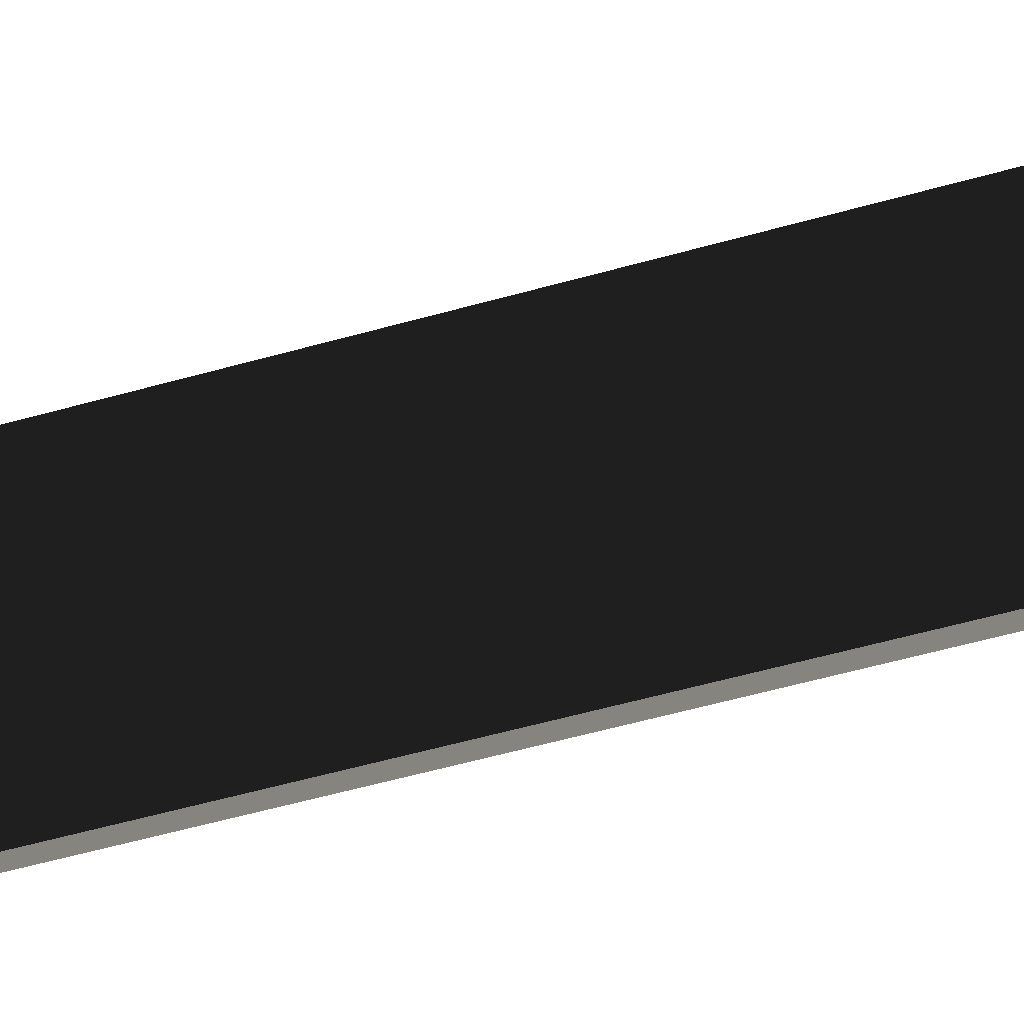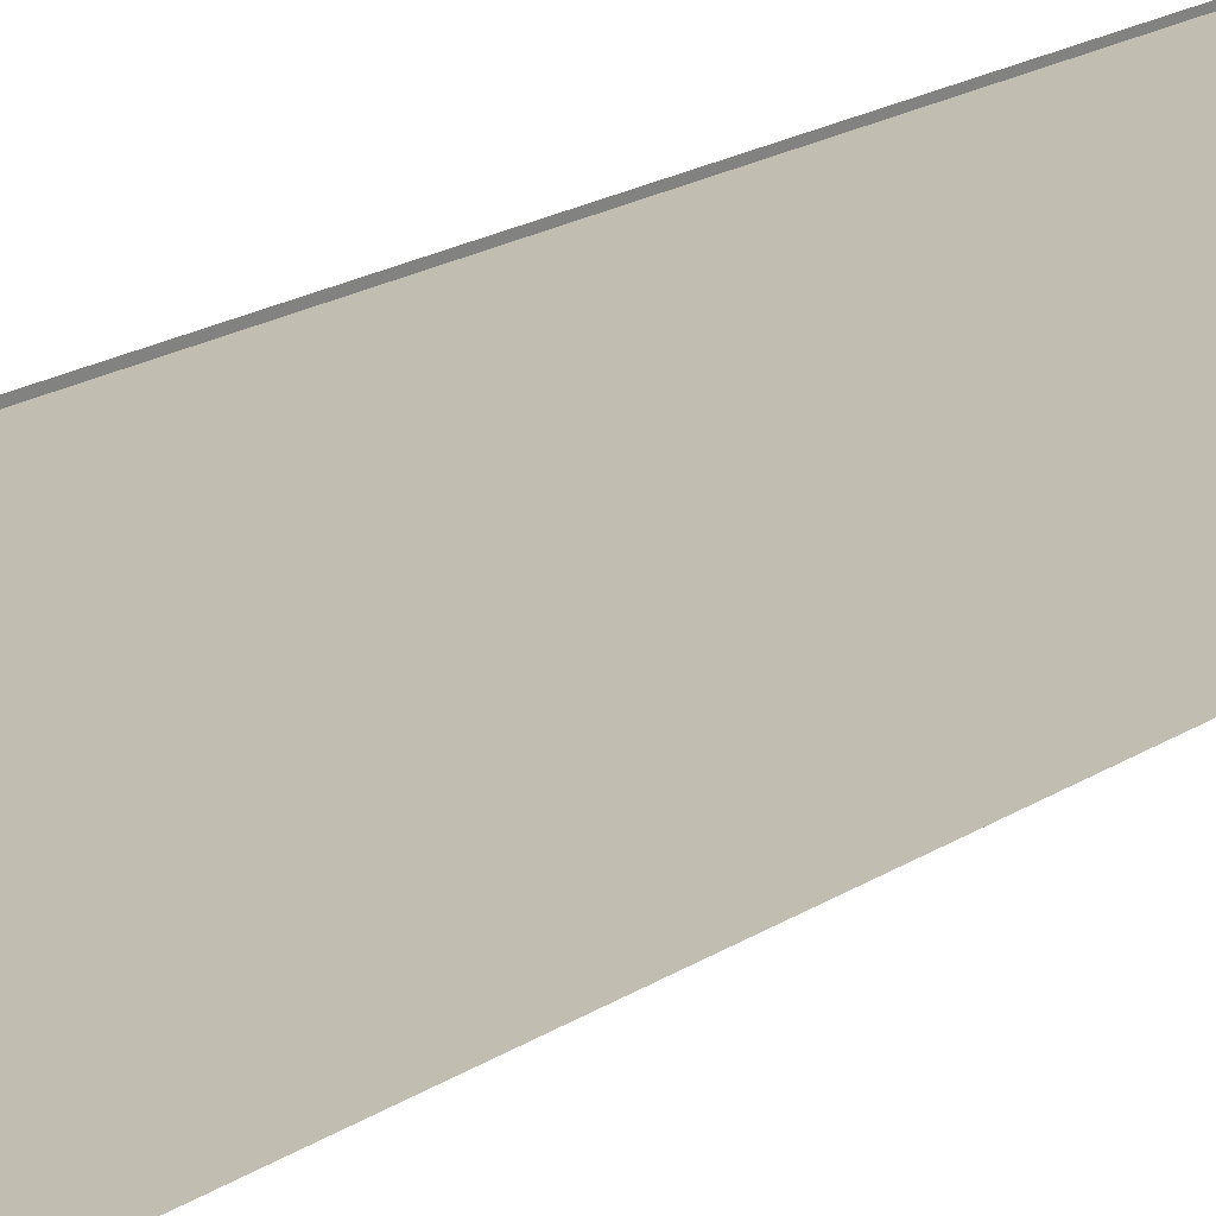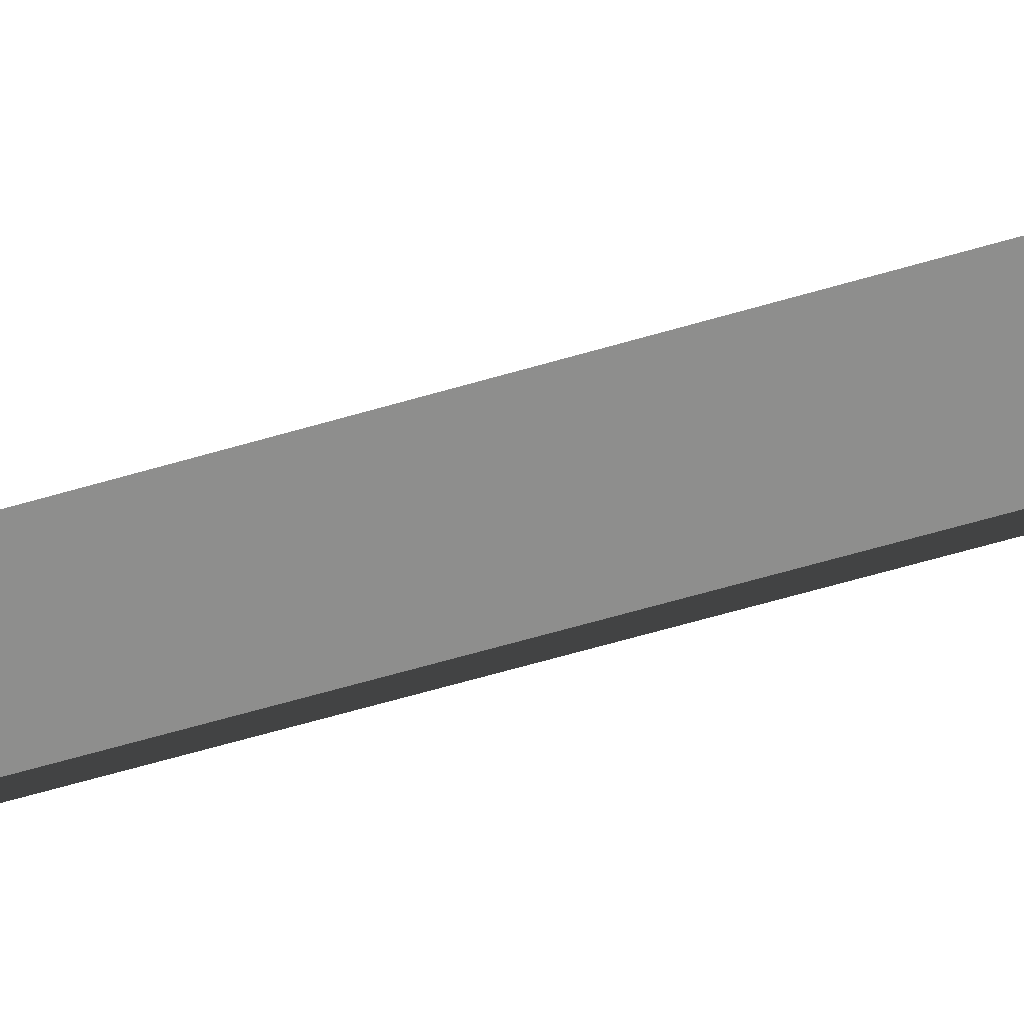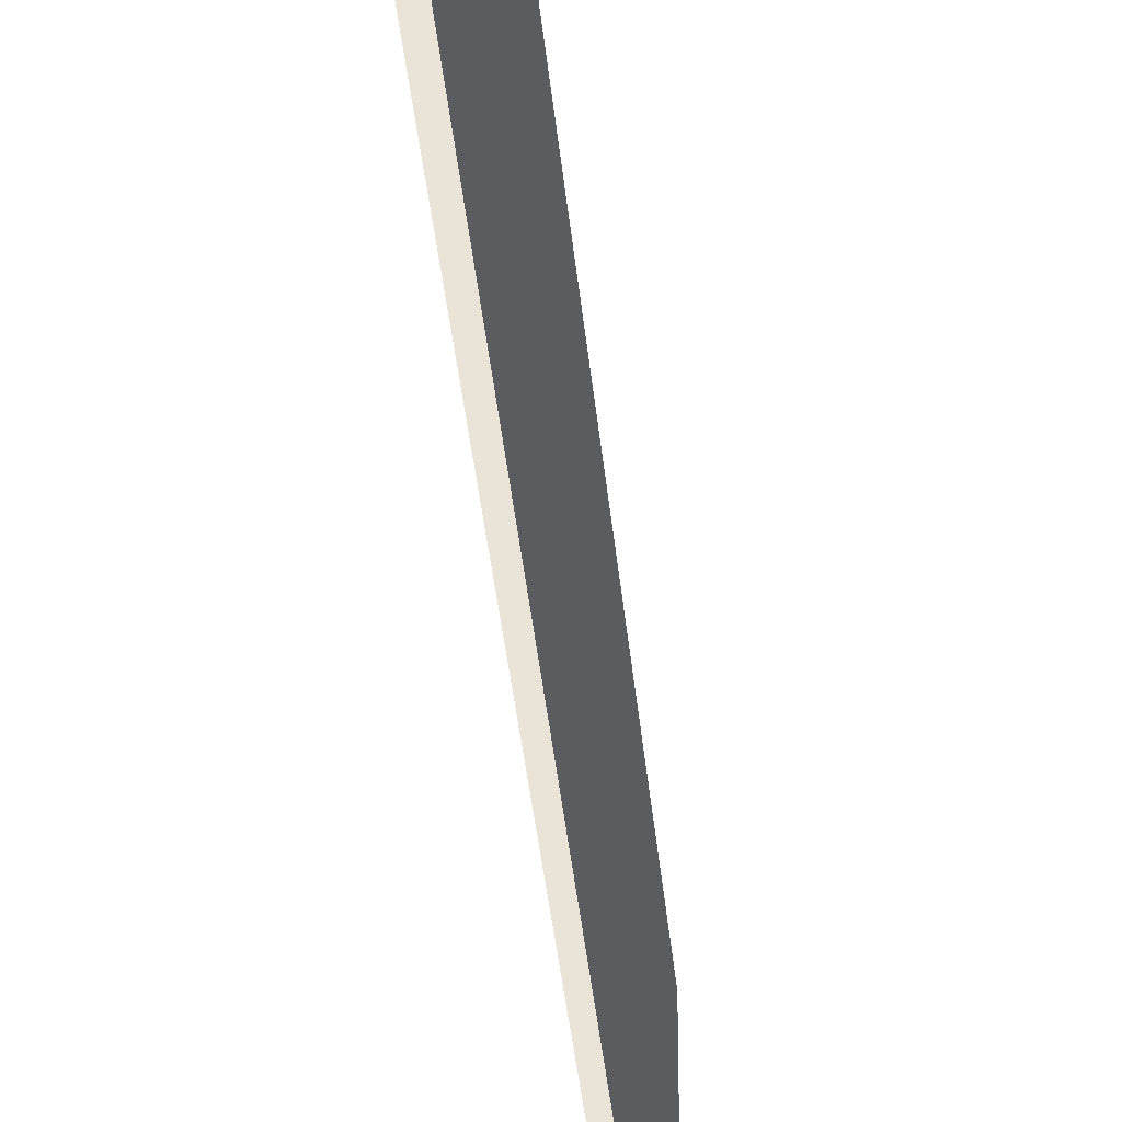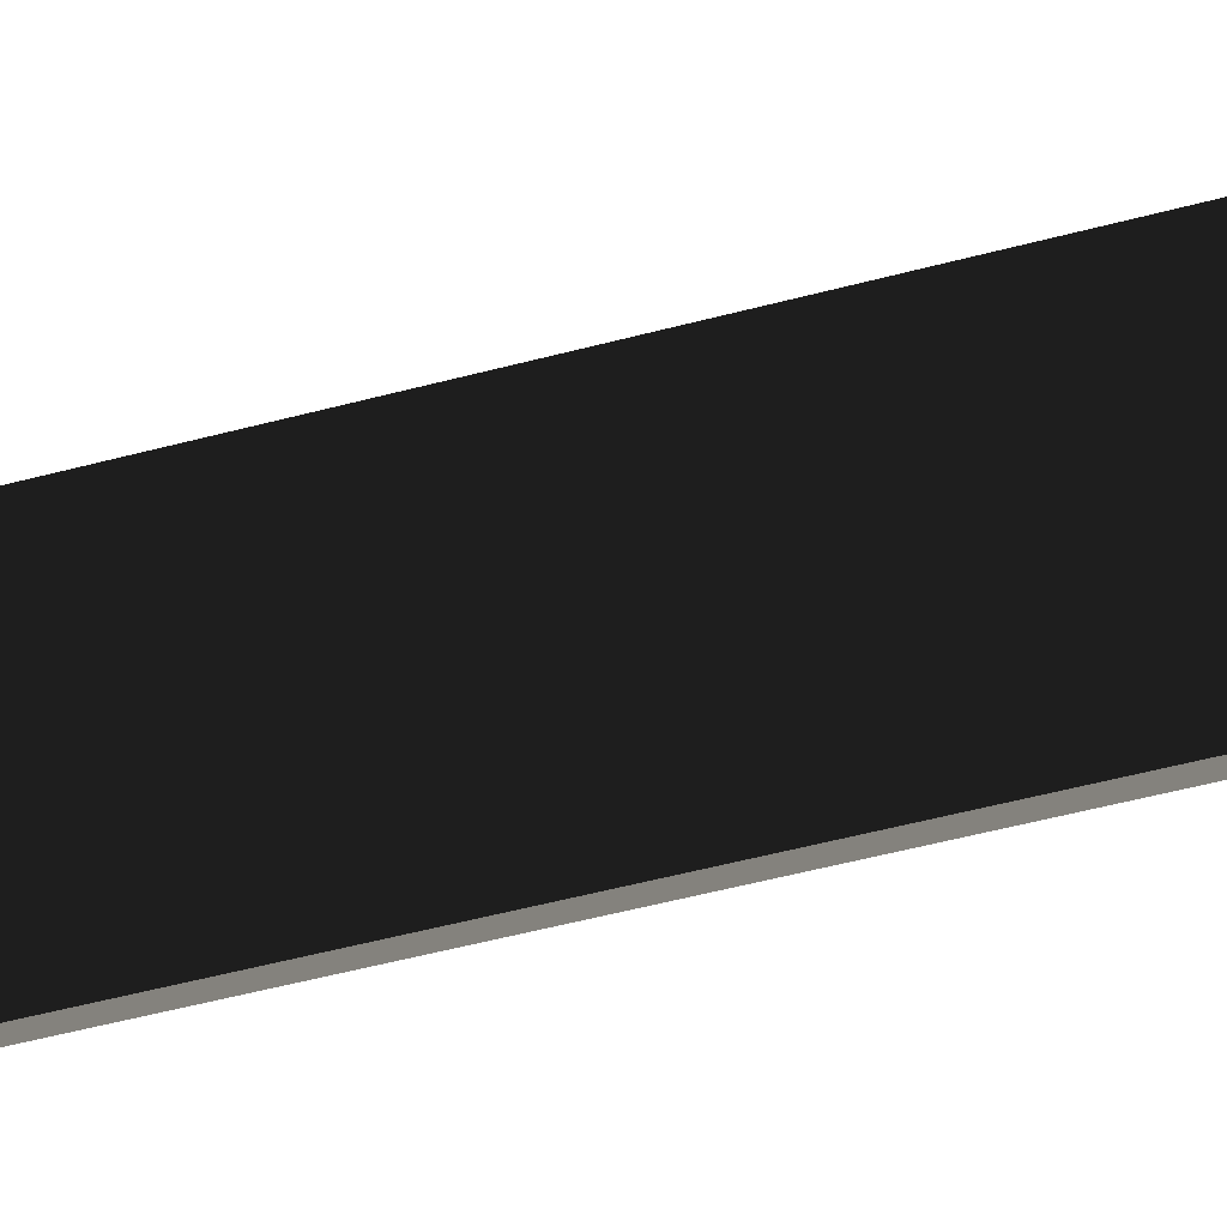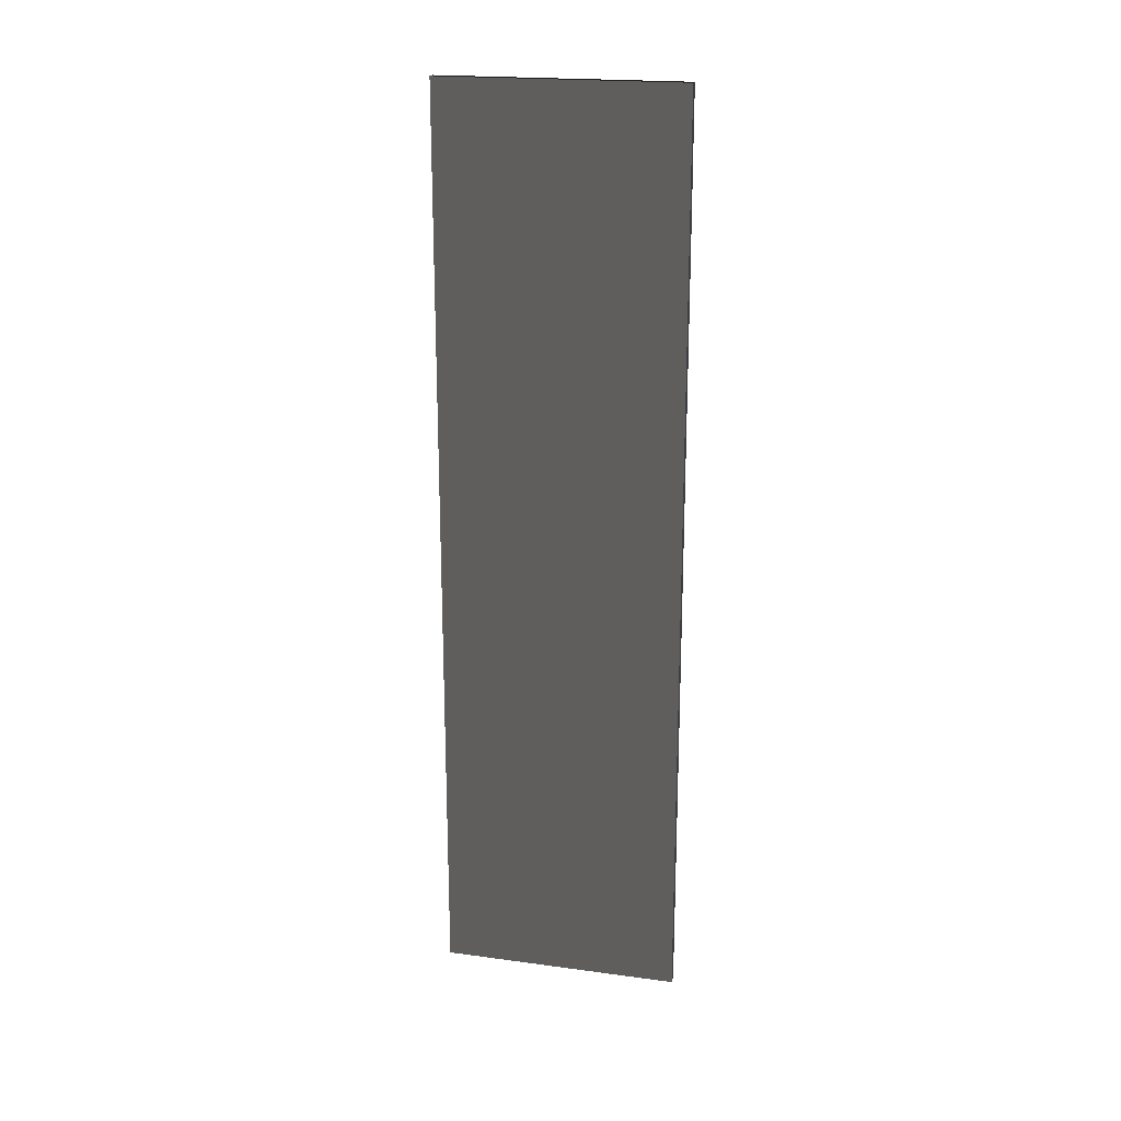
<metadata>
{"format":"obj","ext":"obj","renderer":"f3d","projection":"perspective","resolution":1024,"background":"white","views":[{"elev":-52.0,"azim":-72.7,"up":"+Z"},{"elev":19.1,"azim":-140.7,"up":"+Z"},{"elev":-67.4,"azim":106.0,"up":"+Z"},{"elev":-35.5,"azim":5.1,"up":"+Z"},{"elev":-49.7,"azim":-73.4,"up":"+Z"},{"elev":20.4,"azim":103.7,"up":"+Y"}]}
</metadata>
<code>
v 0.04572 4.741 1.249
v -0.0457 4.741 1.249
v -0.04571 4.741 -1.249
v 0.04572 4.741 -1.249
v 0.04572 4.741 -1.249
v 0.04571 -3.182e-05 -1.249
v 0.04571 -3.48e-05 1.249
v 0.04572 4.741 1.249
v 0.04571 -4.741 1.249
v 0.0457 -4.741 -1.249
v -0.04571 4.741 -1.249
v -0.04571 3.48e-05 -1.249
v 0.04571 -3.182e-05 -1.249
v 0.04572 4.741 -1.249
v 0.0457 -4.741 -1.249
v -0.04572 -4.741 -1.249
v -0.0457 4.741 1.249
v -0.04571 3.182e-05 1.249
v -0.04571 3.48e-05 -1.249
v -0.04571 4.741 -1.249
v -0.04572 -4.741 -1.249
v -0.04572 -4.741 1.249
v 0.04572 4.741 1.249
v 0.04571 -3.48e-05 1.249
v -0.04571 3.182e-05 1.249
v -0.0457 4.741 1.249
v -0.04572 -4.741 1.249
v 0.04571 -4.741 1.249
v 0.04571 -4.741 1.249
v 0.0457 -4.741 -1.249
v -0.04572 -4.741 -1.249
v -0.04572 -4.741 1.249
g Wall_t7_36601_976
f 1 3 2
f 1 4 3
f 5 7 6
f 5 8 7
f 6 7 9
f 6 9 10
f 11 13 12
f 11 14 13
f 12 13 15
f 12 15 16
f 17 19 18
f 17 20 19
f 18 19 21
f 18 21 22
f 23 25 24
f 23 26 25
f 24 25 27
f 24 27 28
f 29 31 30
f 29 32 31

</code>
